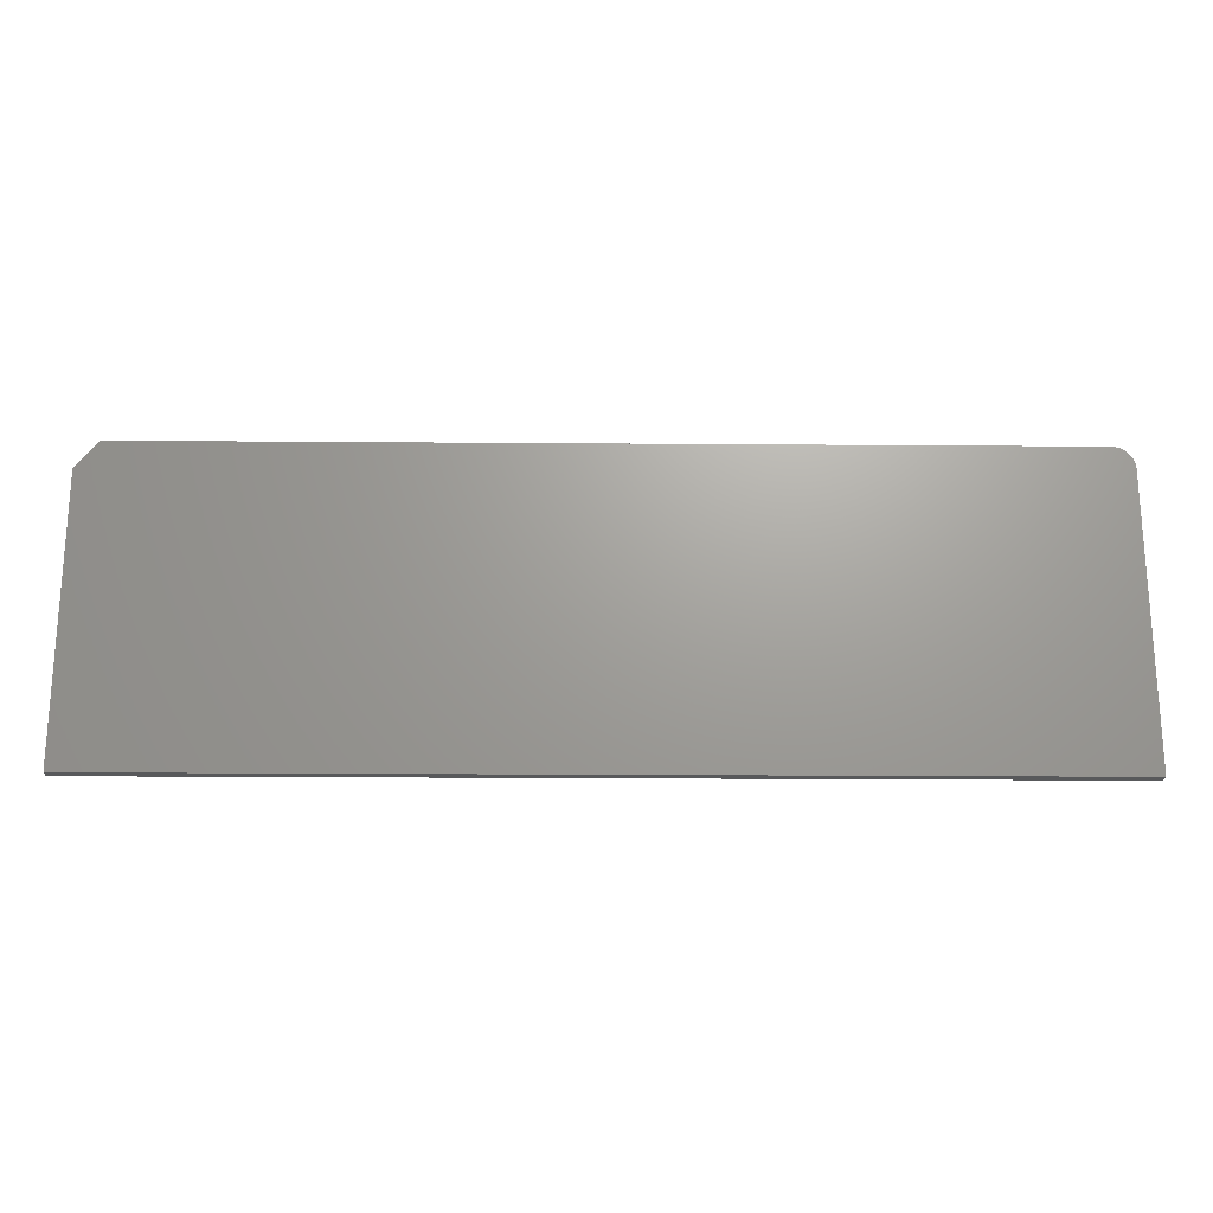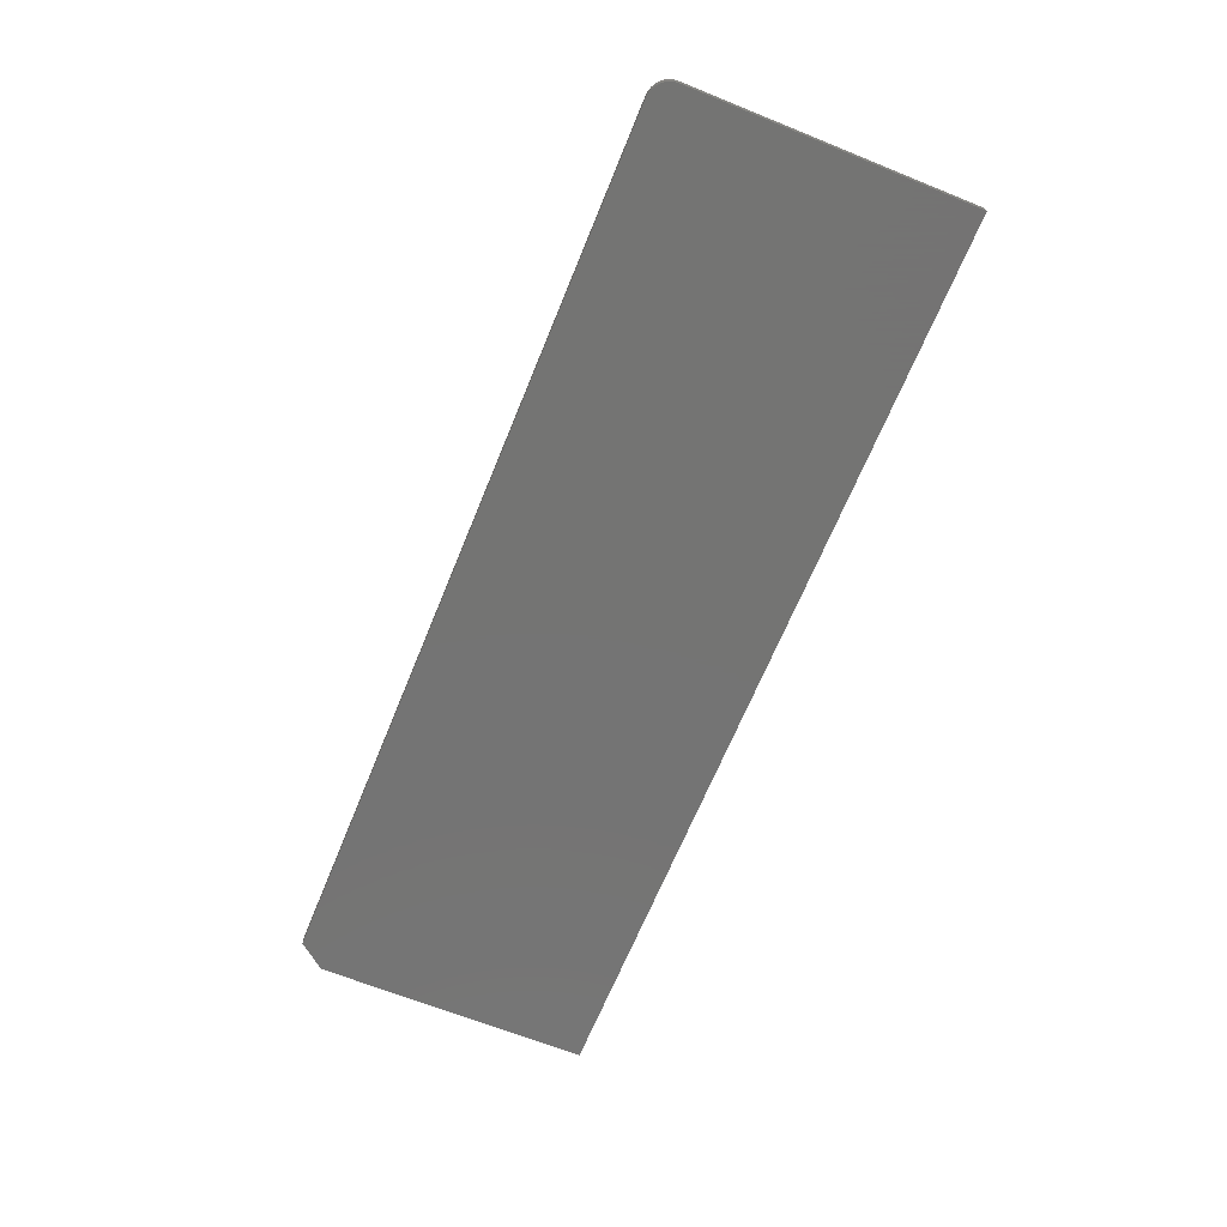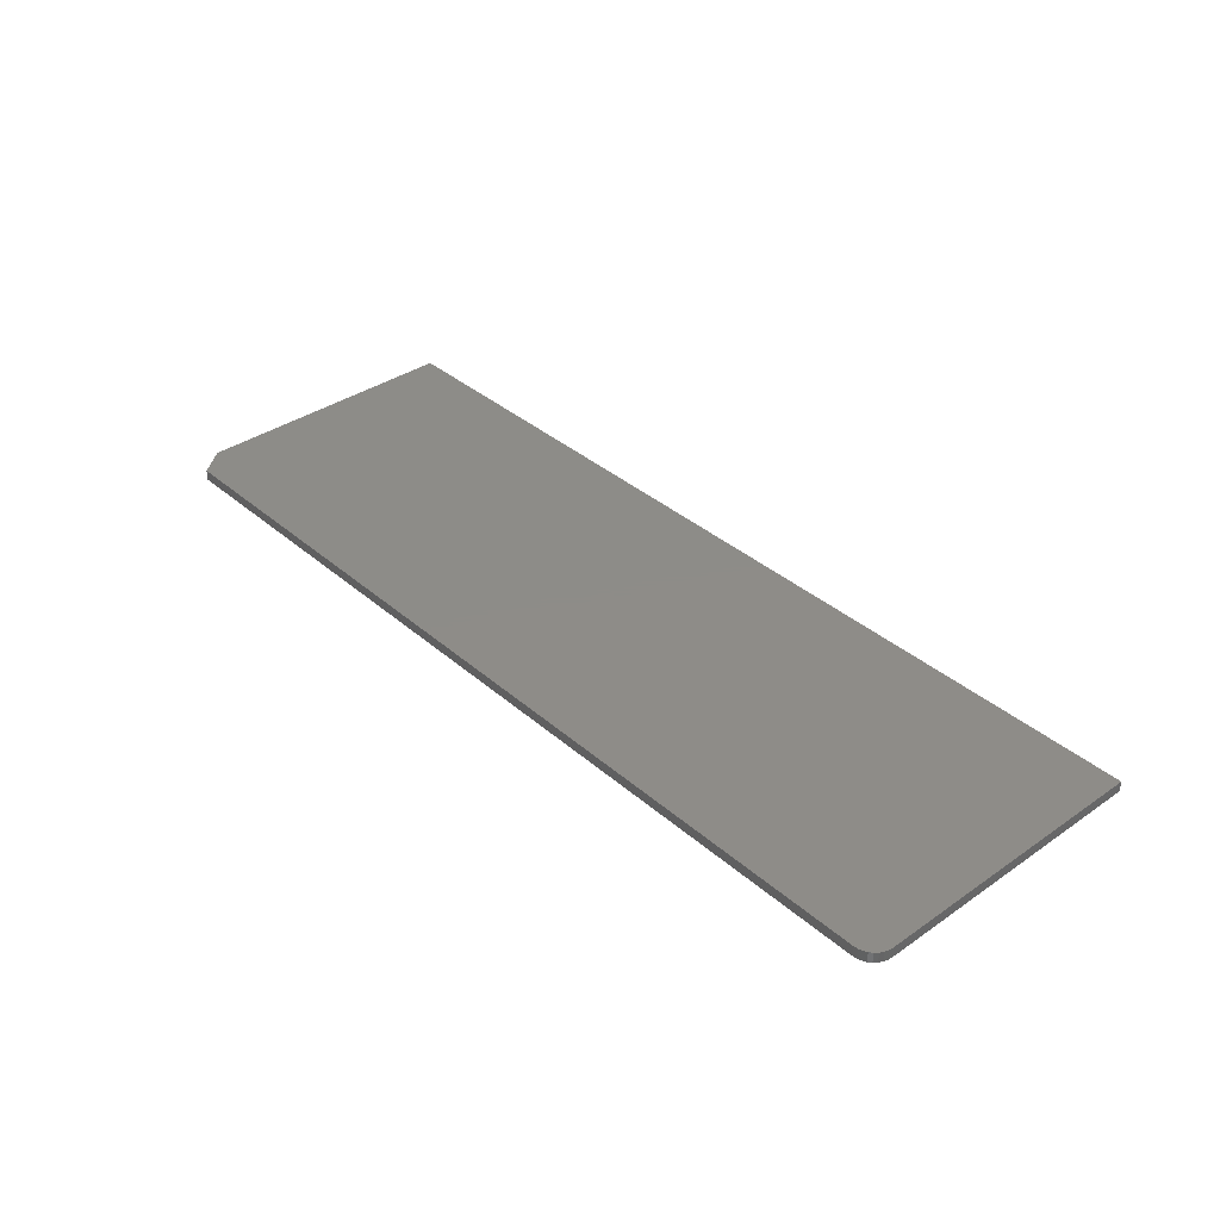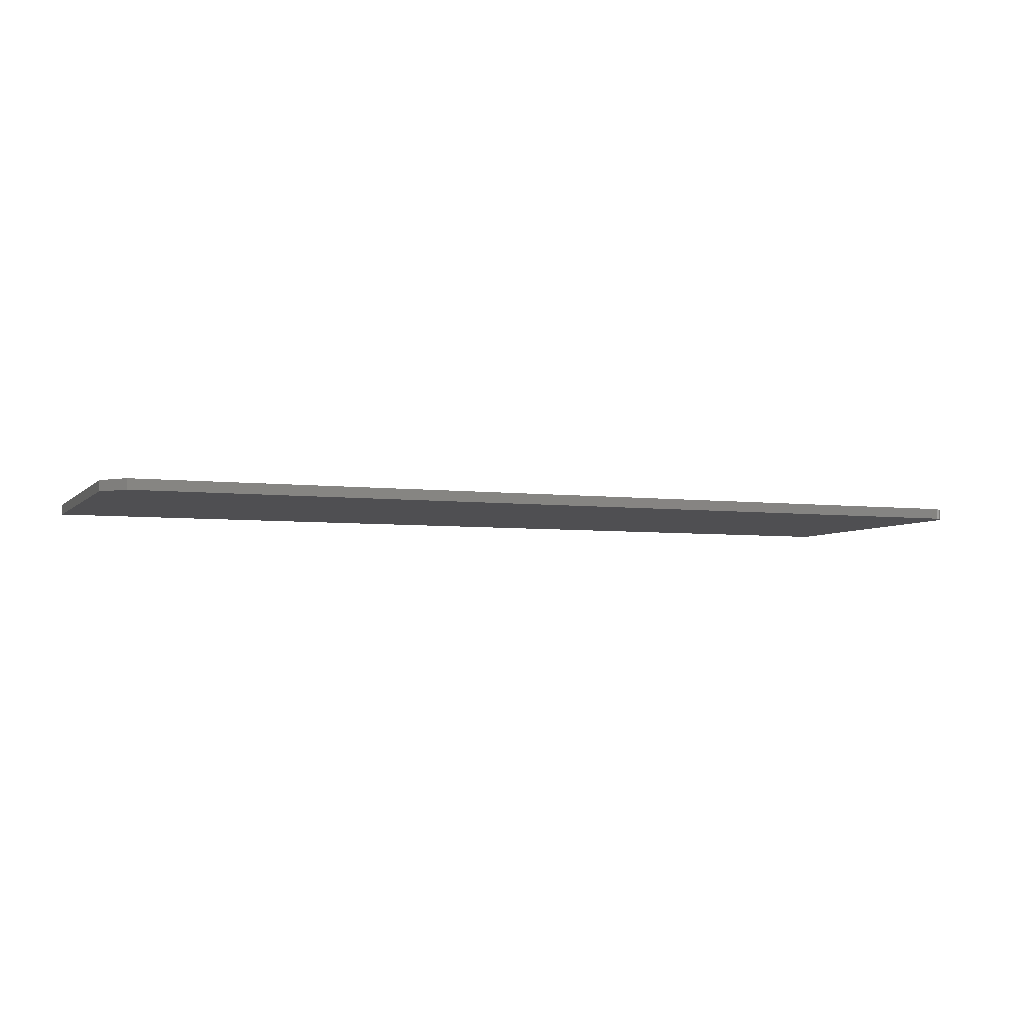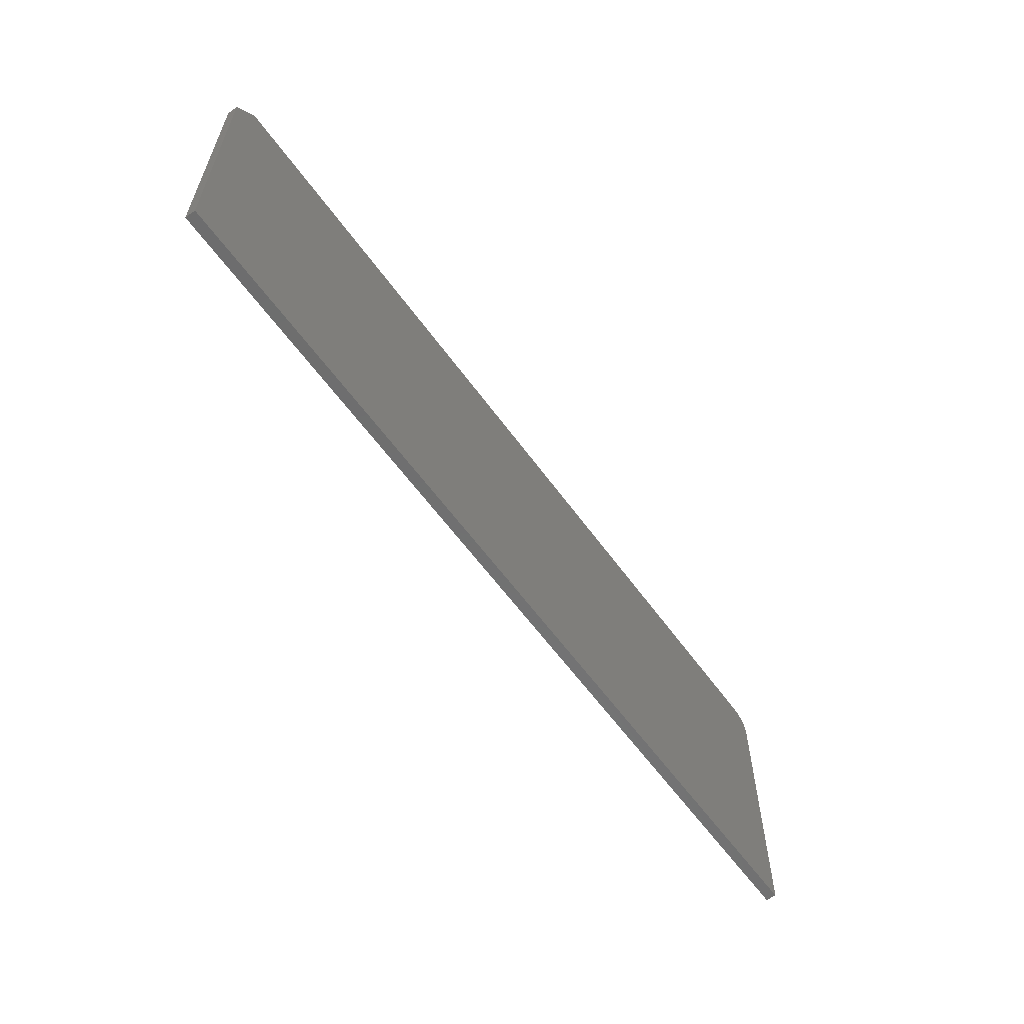
<metadata>
{"format":"stl","ext":"stl","renderer":"f3d","projection":"perspective","resolution":1024,"background":"white","views":[{"elev":-21.3,"azim":179.2,"up":"+Y"},{"elev":-66.1,"azim":-112.1,"up":"+Z"},{"elev":36.7,"azim":-131.9,"up":"+Z"},{"elev":-4.9,"azim":158.4,"up":"+Z"},{"elev":-59.8,"azim":125.6,"up":"+Y"}]}
</metadata>
<code>
# stl→obj: 26 verts, 48 faces
v -0.6729 0.4863 0.01562
v -0.679 0.4857 0.01562
v -0.6848 0.4839 0.01562
v 0.626 0.4863 0.01562
v -0.6902 0.481 0.01562
v -0.695 0.4771 0.01562
v -0.6988 0.4724 0.01562
v -0.7017 0.467 0.01562
v -0.7035 0.4611 0.01562
v -0.7041 0.455 0.01562
v 0.6572 0.4472 0.01562
v -0.7041 0.04268 0.01562
v 0.6572 0.04268 0.01562
v -0.6848 0.4839 0
v -0.679 0.4857 0
v -0.6729 0.4863 0
v 0.626 0.4863 0
v 0.6572 0.4472 0
v -0.7041 0.455 0
v -0.7035 0.4611 0
v -0.7017 0.467 0
v -0.6988 0.4724 0
v -0.695 0.4771 0
v -0.6902 0.481 0
v -0.7041 0.04268 0
v 0.6572 0.04268 0
f 1 2 3
f 4 1 3
f 4 3 5
f 4 5 6
f 4 6 7
f 4 7 8
f 4 8 9
f 4 9 10
f 4 10 11
f 12 13 10
f 10 13 11
f 14 15 16
f 17 18 19
f 17 19 20
f 17 20 21
f 17 21 22
f 17 22 23
f 17 23 24
f 17 24 14
f 17 14 16
f 25 19 26
f 26 19 18
f 4 17 1
f 1 17 16
f 10 19 12
f 12 19 25
f 19 10 20
f 20 10 9
f 20 9 21
f 21 9 8
f 21 8 22
f 22 8 7
f 22 7 23
f 23 7 6
f 23 6 24
f 24 6 5
f 24 5 14
f 14 5 3
f 14 3 15
f 15 3 2
f 15 2 16
f 16 2 1
f 13 26 11
f 11 26 18
f 4 11 17
f 17 11 18
f 12 25 13
f 13 25 26

</code>
